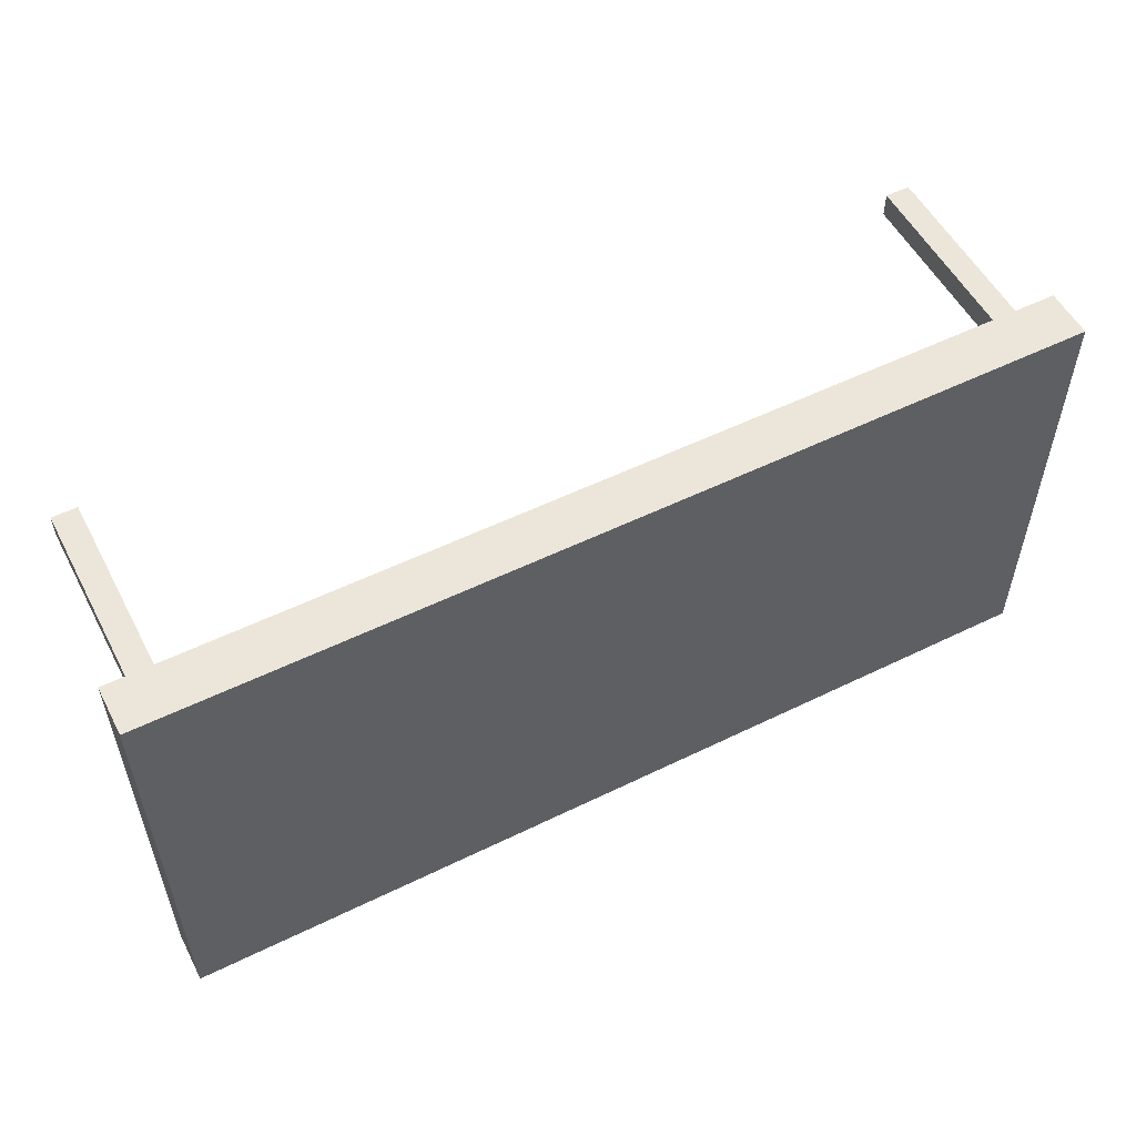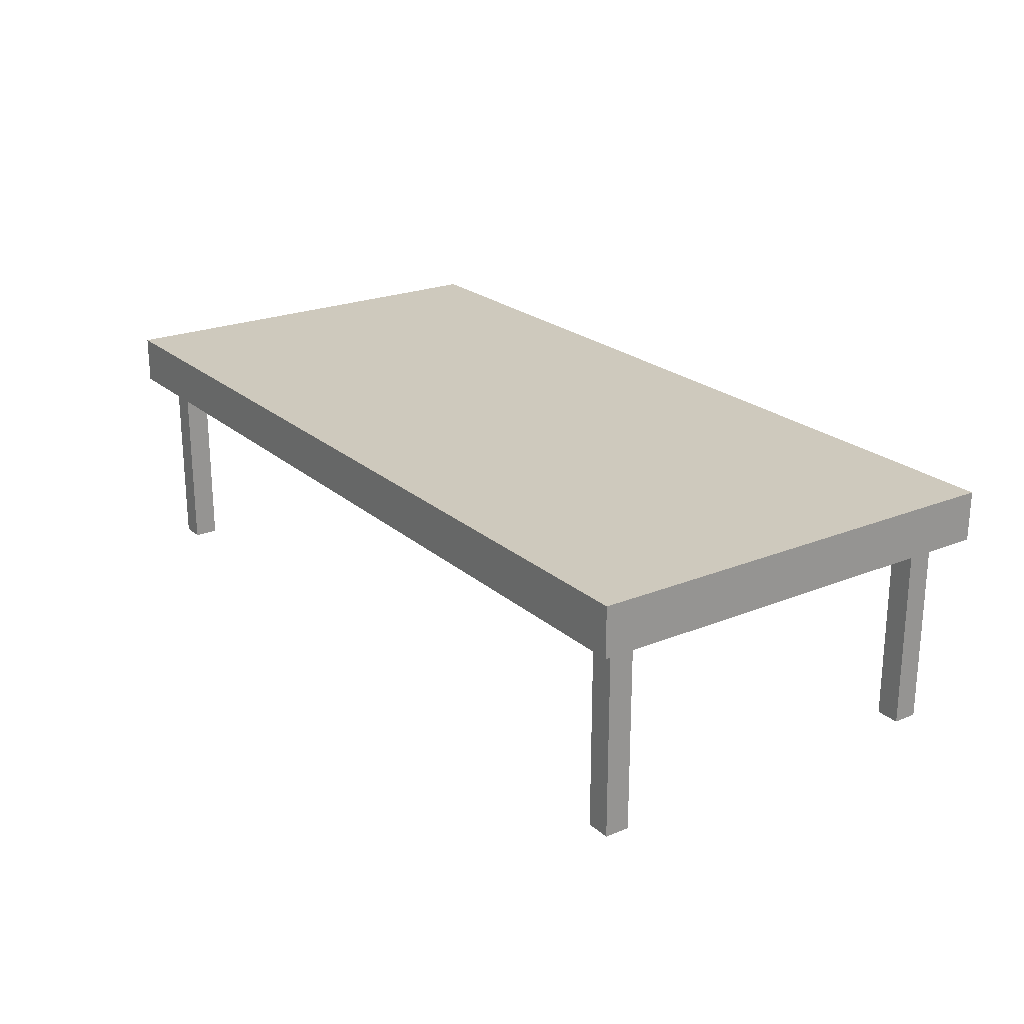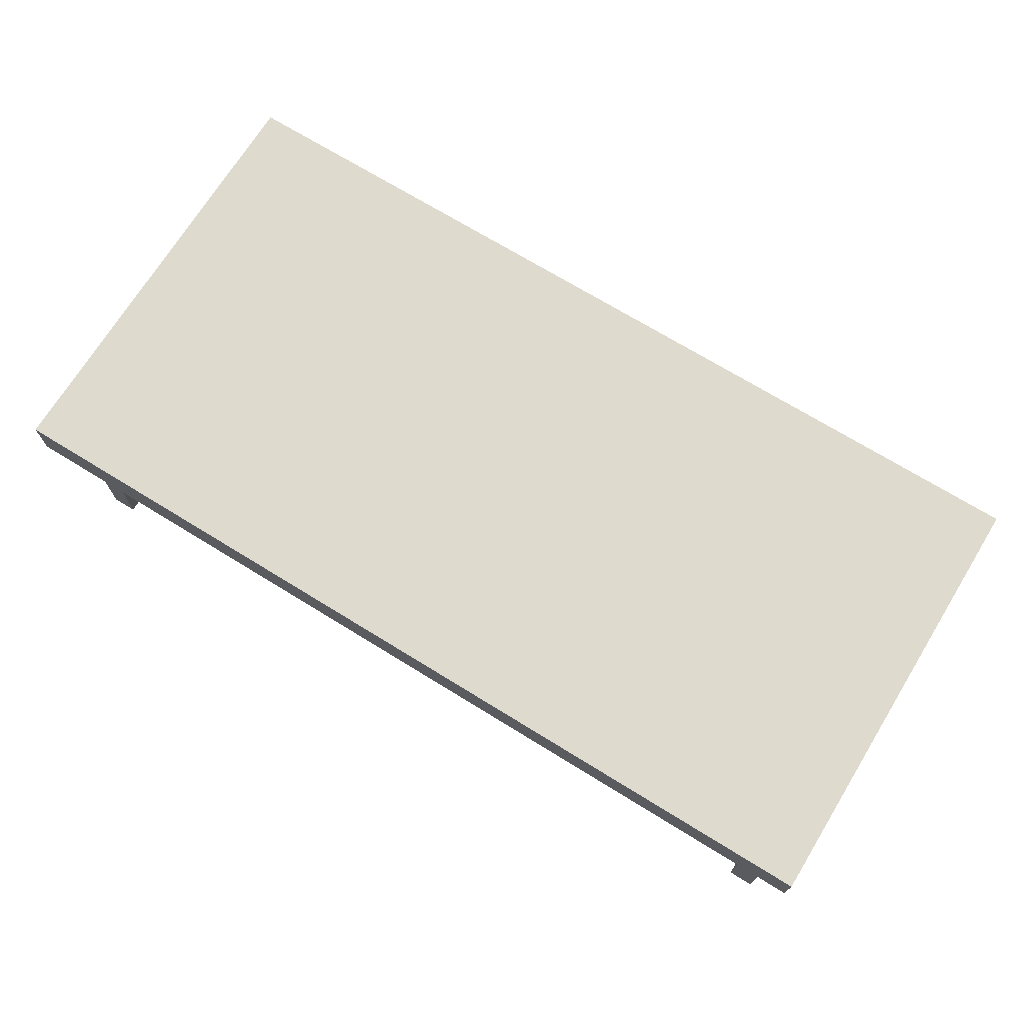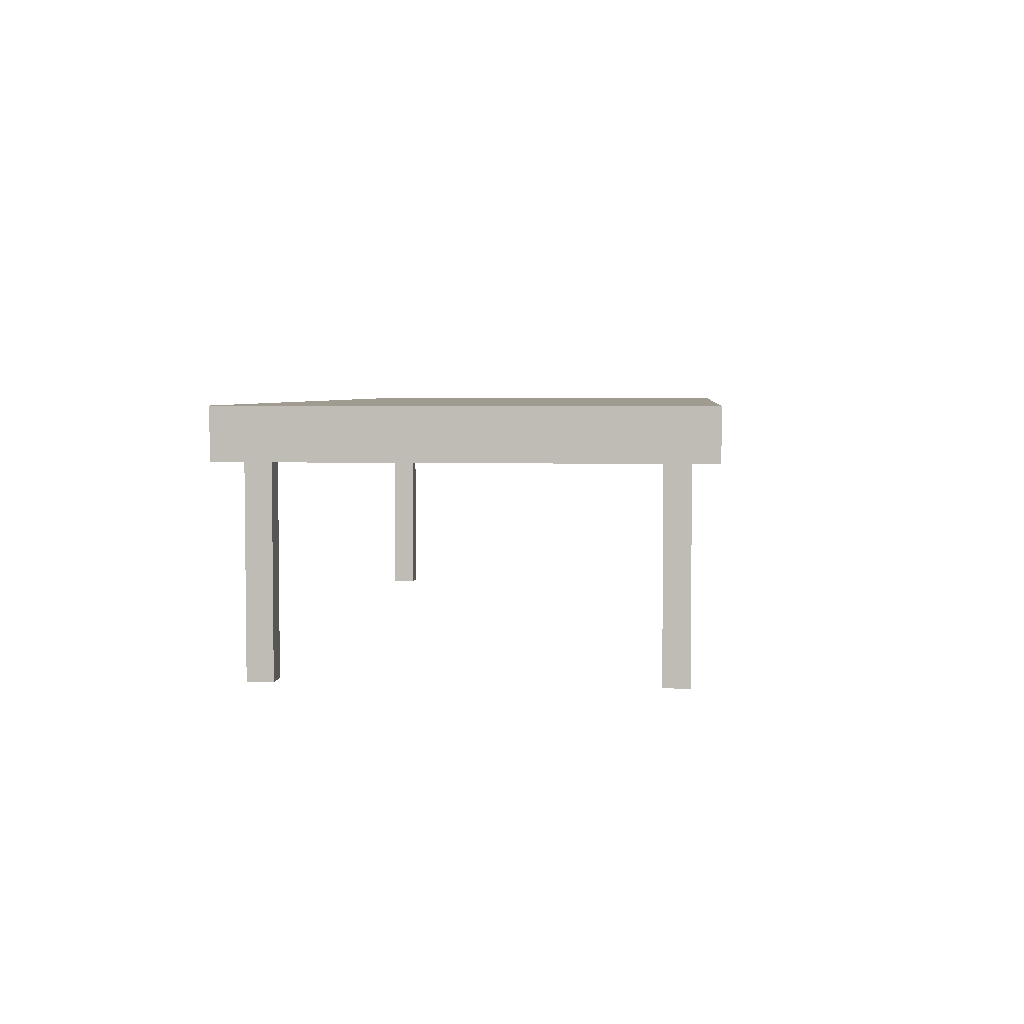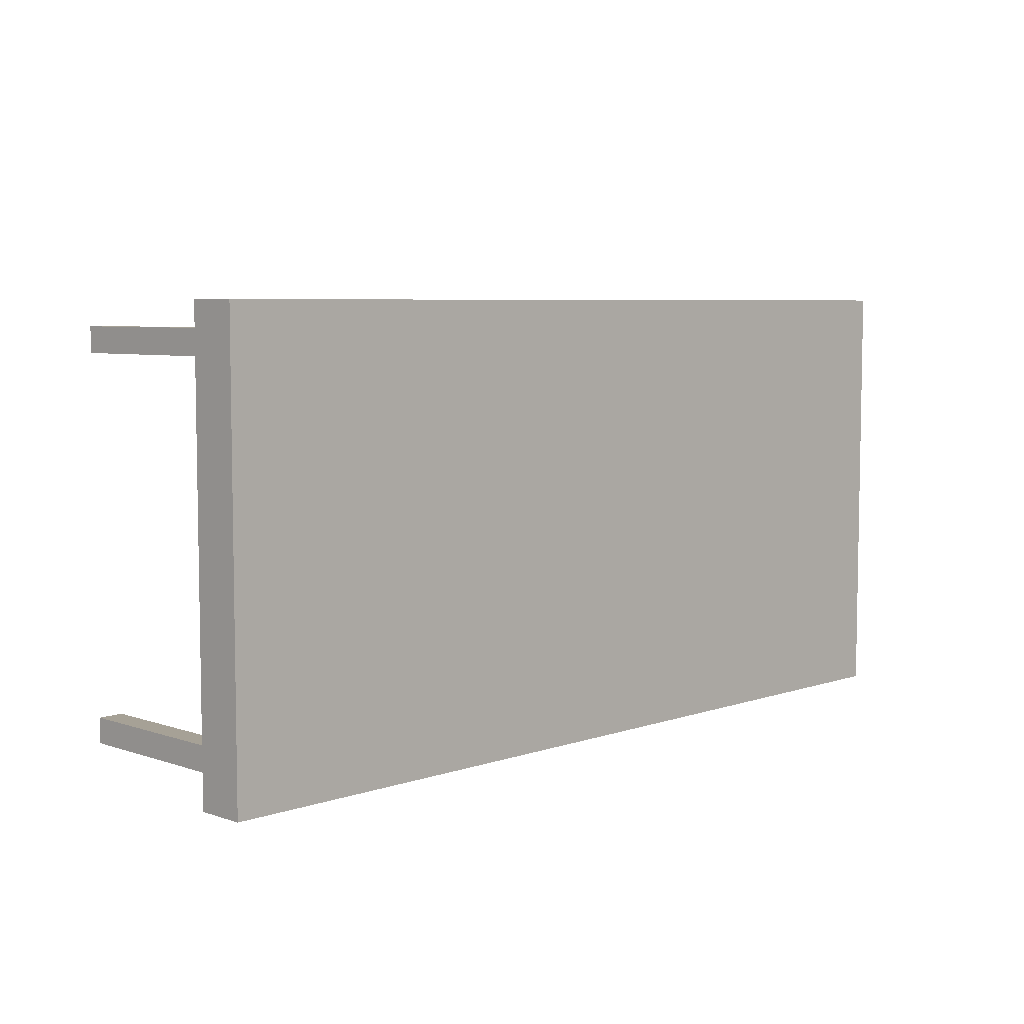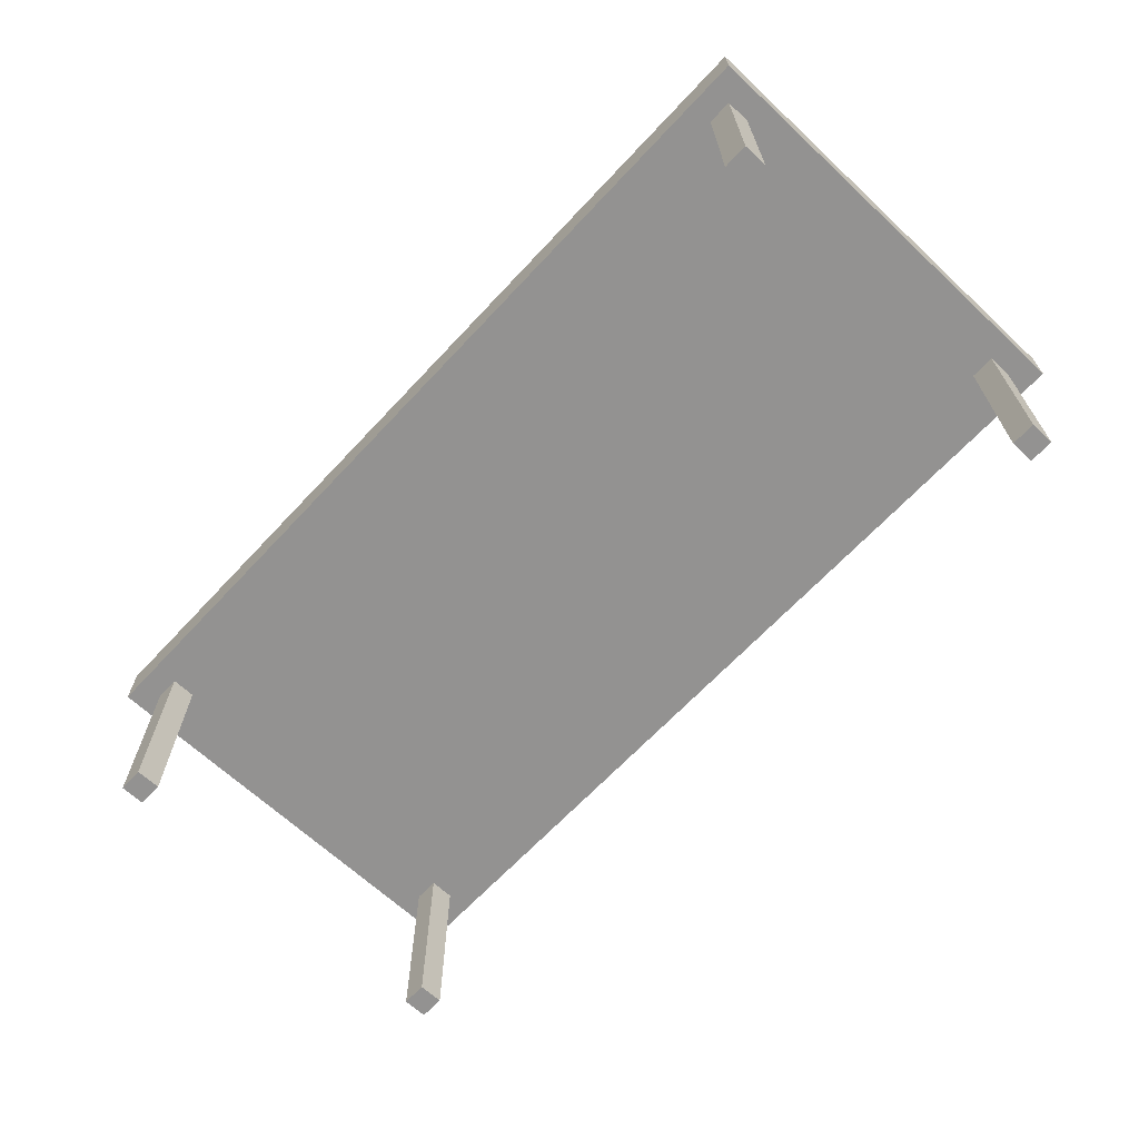
<metadata>
{"format":"obj","ext":"obj","renderer":"f3d","projection":"perspective","resolution":1024,"background":"white","views":[{"elev":54.3,"azim":152.6,"up":"+Z"},{"elev":22.6,"azim":-124.9,"up":"+Y"},{"elev":71.1,"azim":31.6,"up":"+Y"},{"elev":4.0,"azim":95.4,"up":"+Y"},{"elev":6.2,"azim":134.8,"up":"+Z"},{"elev":-66.4,"azim":46.9,"up":"+Y"}]}
</metadata>
<code>
v -17.5 8 15.5
v -17.5 8 13.5
v -17.5 8 11.5
v -17.5 8 9.5
v -17.5 8 7.5
v -17.5 8 5.5
v -17.5 8 3.5
v -17.5 8 1.5
v -17.5 8 -0.5
v -17.5 8 -2.5
v -17.5 10 15.5
v -17.5 10 13.5
v -17.5 10 11.5
v -17.5 10 9.5
v -17.5 10 7.5
v -17.5 10 5.5
v -17.5 10 3.5
v -17.5 10 1.5
v -17.5 10 -0.5
v -17.5 10 -2.5
v -16.5 0 14.5
v -16.5 0 13.5
v -16.5 0 -0.5
v -16.5 0 -1.5
v -16.5 8 14.5
v -16.5 8 13.5
v -16.5 8 -0.5
v -16.5 8 -1.5
v 17.5 0 14.5
v 17.5 0 13.5
v 17.5 0 -0.5
v 17.5 0 -1.5
v 17.5 8 14.5
v 17.5 8 13.5
v 17.5 8 -0.5
v 17.5 8 -1.5
v -15.5 0 14.5
v -15.5 0 13.5
v -15.5 0 -0.5
v -15.5 0 -1.5
v -15.5 8 14.5
v -15.5 8 13.5
v -15.5 8 -0.5
v -15.5 8 -1.5
v 18.5 0 14.5
v 18.5 0 13.5
v 18.5 0 -0.5
v 18.5 0 -1.5
v 18.5 8 14.5
v 18.5 8 13.5
v 18.5 8 -0.5
v 18.5 8 -1.5
v 19.5 8 15.5
v 19.5 8 13.5
v 19.5 8 11.5
v 19.5 8 9.5
v 19.5 8 7.5
v 19.5 8 5.5
v 19.5 8 3.5
v 19.5 8 1.5
v 19.5 8 -0.5
v 19.5 8 -2.5
v 19.5 10 15.5
v 19.5 10 13.5
v 19.5 10 11.5
v 19.5 10 9.5
v 19.5 10 7.5
v 19.5 10 5.5
v 19.5 10 3.5
v 19.5 10 1.5
v 19.5 10 -0.5
v 19.5 10 -2.5
v -17.5 8 15.5
v -17.5 10 15.5
v 19.5 8 15.5
v 19.5 10 15.5
v -16.5 0 14.5
v -16.5 8 14.5
v -15.5 0 14.5
v -15.5 8 14.5
v 17.5 0 14.5
v 17.5 8 14.5
v 18.5 0 14.5
v 18.5 8 14.5
v -16.5 0 -0.5
v -16.5 8 -0.5
v -15.5 0 -0.5
v -15.5 8 -0.5
v 17.5 0 -0.5
v 17.5 8 -0.5
v 18.5 0 -0.5
v 18.5 8 -0.5
v -16.5 0 13.5
v -16.5 8 13.5
v -15.5 0 13.5
v -15.5 8 13.5
v 17.5 0 13.5
v 17.5 8 13.5
v 18.5 0 13.5
v 18.5 8 13.5
v -16.5 0 -1.5
v -16.5 8 -1.5
v -15.5 0 -1.5
v -15.5 8 -1.5
v 17.5 0 -1.5
v 17.5 8 -1.5
v 18.5 0 -1.5
v 18.5 8 -1.5
v -17.5 8 -2.5
v -17.5 10 -2.5
v 19.5 8 -2.5
v 19.5 10 -2.5
v -16.5 0 14.5
v -15.5 0 14.5
v 17.5 0 14.5
v 18.5 0 14.5
v -16.5 0 13.5
v -15.5 0 13.5
v 17.5 0 13.5
v 18.5 0 13.5
v -16.5 0 -0.5
v -15.5 0 -0.5
v 17.5 0 -0.5
v 18.5 0 -0.5
v -16.5 0 -1.5
v -15.5 0 -1.5
v 17.5 0 -1.5
v 18.5 0 -1.5
v -17.5 8 15.5
v 19.5 8 15.5
v -16.5 8 14.5
v -15.5 8 14.5
v 17.5 8 14.5
v 18.5 8 14.5
v -17.5 8 13.5
v -16.5 8 13.5
v -15.5 8 13.5
v 17.5 8 13.5
v 18.5 8 13.5
v 19.5 8 13.5
v -17.5 8 11.5
v 19.5 8 11.5
v -17.5 8 9.5
v 19.5 8 9.5
v -17.5 8 7.5
v 19.5 8 7.5
v -17.5 8 5.5
v 19.5 8 5.5
v -17.5 8 3.5
v 19.5 8 3.5
v -17.5 8 1.5
v 19.5 8 1.5
v -17.5 8 -0.5
v -16.5 8 -0.5
v -15.5 8 -0.5
v 17.5 8 -0.5
v 18.5 8 -0.5
v 19.5 8 -0.5
v -16.5 8 -1.5
v -15.5 8 -1.5
v 17.5 8 -1.5
v 18.5 8 -1.5
v -17.5 8 -2.5
v 19.5 8 -2.5
v -17.5 10 15.5
v 19.5 10 15.5
v -17.5 10 13.5
v 19.5 10 13.5
v -17.5 10 11.5
v 19.5 10 11.5
v -17.5 10 9.5
v 19.5 10 9.5
v -17.5 10 7.5
v 19.5 10 7.5
v -17.5 10 5.5
v 19.5 10 5.5
v -17.5 10 3.5
v 19.5 10 3.5
v -17.5 10 1.5
v 19.5 10 1.5
v -17.5 10 -0.5
v 19.5 10 -0.5
v -17.5 10 -2.5
v 19.5 10 -2.5
f 11 2 1
f 12 3 2
f 12 2 11
f 13 4 3
f 13 3 12
f 14 5 4
f 14 4 13
f 15 6 5
f 15 5 14
f 16 7 6
f 16 6 15
f 17 8 7
f 17 7 16
f 18 9 8
f 18 8 17
f 19 10 9
f 19 9 18
f 20 10 19
f 25 22 21
f 26 22 25
f 27 24 23
f 28 24 27
f 33 30 29
f 34 30 33
f 35 32 31
f 36 32 35
f 37 38 41
f 41 38 42
f 39 40 43
f 43 40 44
f 45 46 49
f 49 46 50
f 47 48 51
f 51 48 52
f 53 54 63
f 54 55 64
f 63 54 64
f 55 56 65
f 64 55 65
f 56 57 66
f 65 56 66
f 57 58 67
f 66 57 67
f 58 59 68
f 67 58 68
f 59 60 69
f 68 59 69
f 60 61 70
f 69 60 70
f 61 62 71
f 70 61 71
f 71 62 72
f 75 74 73
f 76 74 75
f 79 78 77
f 80 78 79
f 83 82 81
f 84 82 83
f 87 86 85
f 88 86 87
f 91 90 89
f 92 90 91
f 93 94 95
f 95 94 96
f 97 98 99
f 99 98 100
f 101 102 103
f 103 102 104
f 105 106 107
f 107 106 108
f 109 110 111
f 111 110 112
f 117 114 113
f 118 114 117
f 119 116 115
f 120 116 119
f 125 122 121
f 126 122 125
f 127 124 123
f 128 124 127
f 131 130 129
f 132 130 131
f 133 130 132
f 134 130 133
f 135 131 129
f 136 131 135
f 137 133 132
f 138 133 137
f 139 130 134
f 140 130 139
f 141 138 137
f 141 136 135
f 141 140 139
f 141 139 138
f 141 137 136
f 142 140 141
f 143 142 141
f 144 142 143
f 145 144 143
f 146 144 145
f 147 146 145
f 148 146 147
f 149 148 147
f 150 148 149
f 151 150 149
f 152 150 151
f 153 152 151
f 154 152 153
f 155 152 154
f 156 152 155
f 157 152 156
f 158 152 157
f 159 154 153
f 160 156 155
f 161 156 160
f 162 158 157
f 163 161 160
f 163 162 161
f 163 159 153
f 163 160 159
f 164 158 162
f 164 162 163
f 165 166 167
f 167 166 168
f 167 168 169
f 169 168 170
f 169 170 171
f 171 170 172
f 171 172 173
f 173 172 174
f 173 174 175
f 175 174 176
f 175 176 177
f 177 176 178
f 177 178 179
f 179 178 180
f 179 180 181
f 181 180 182
f 181 182 183
f 183 182 184

</code>
